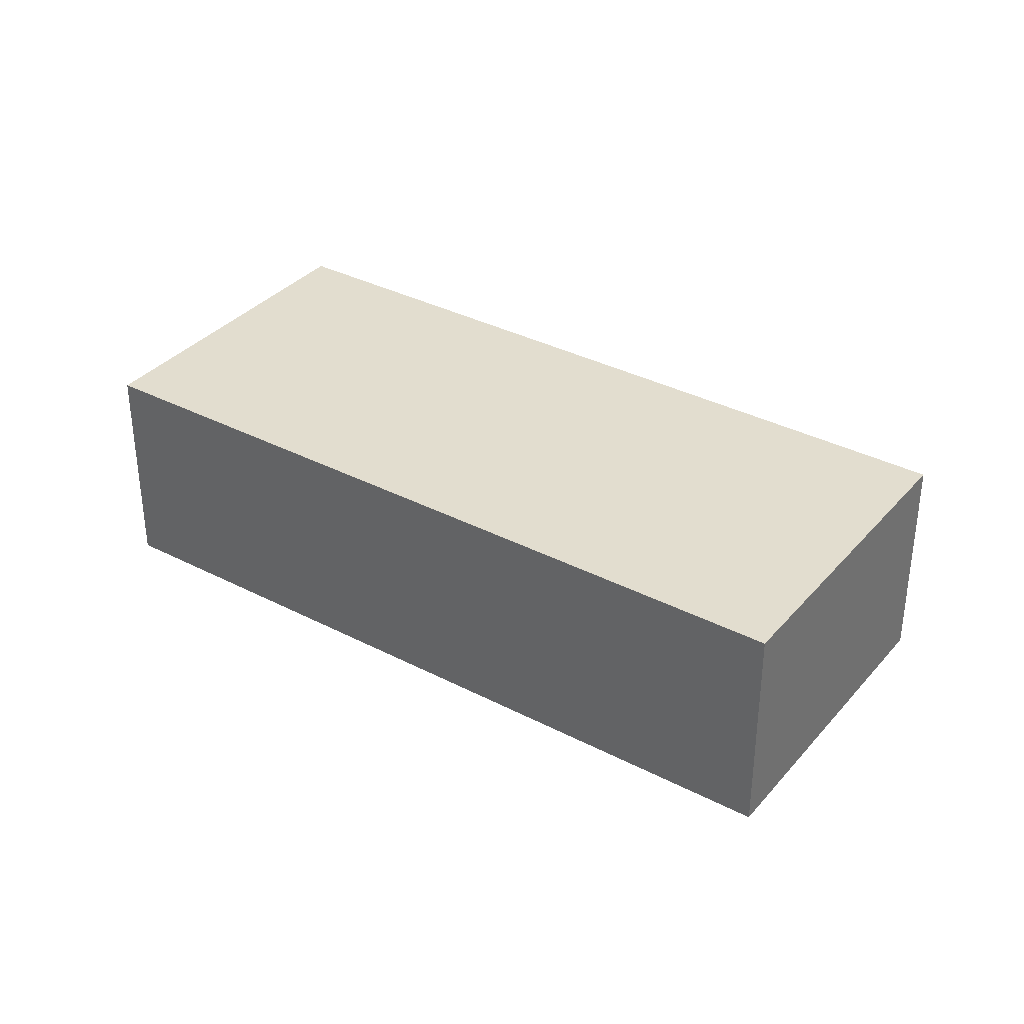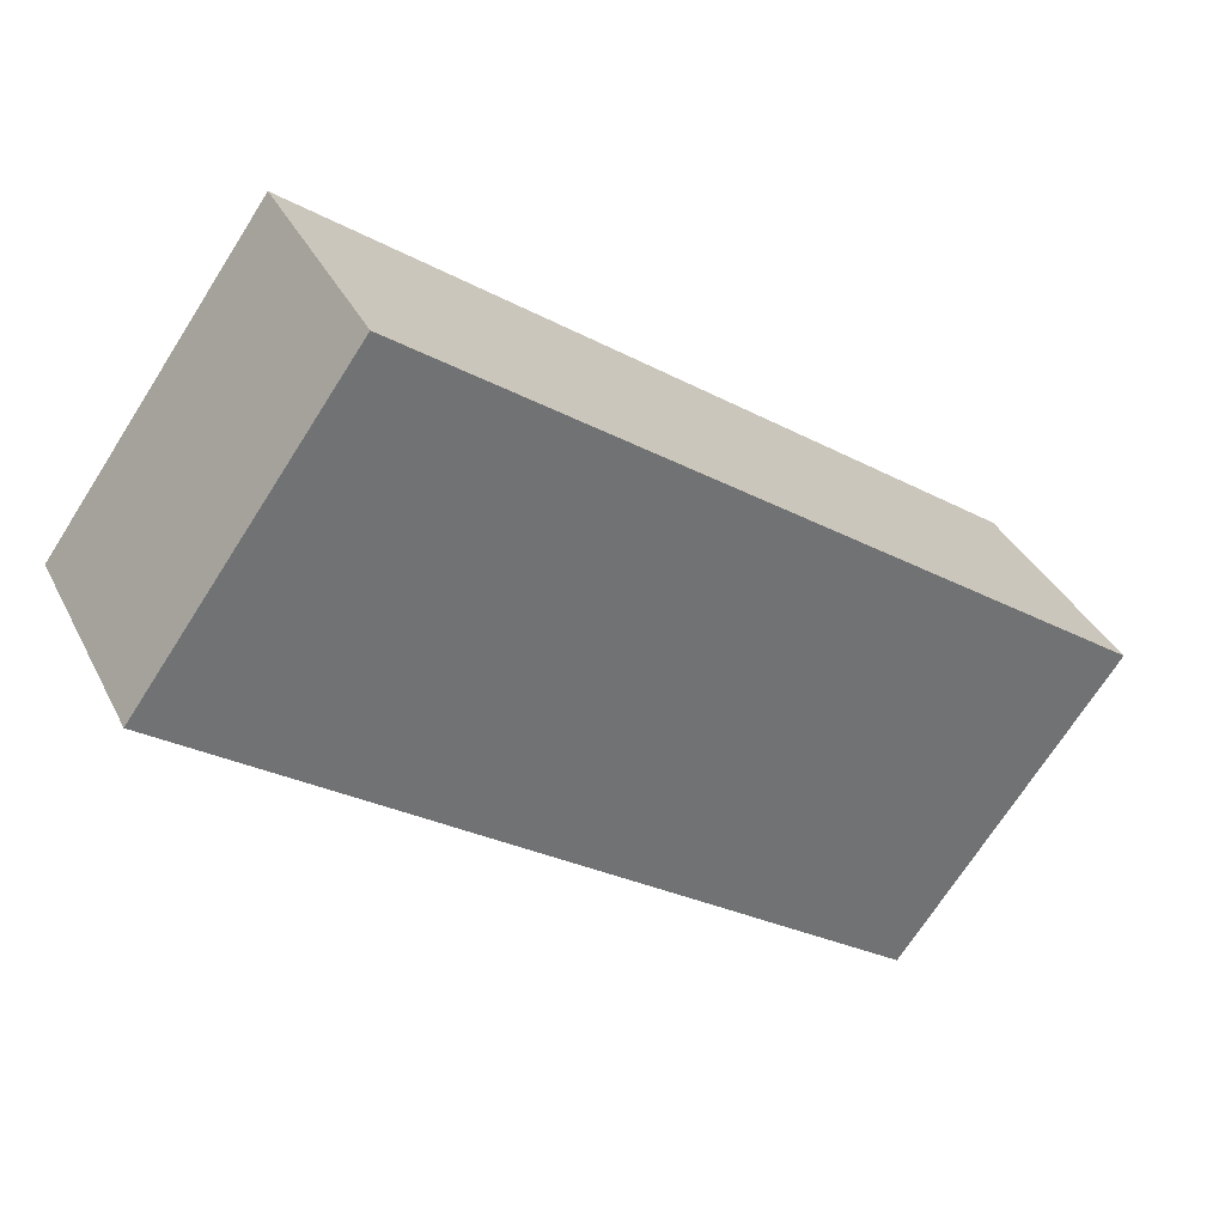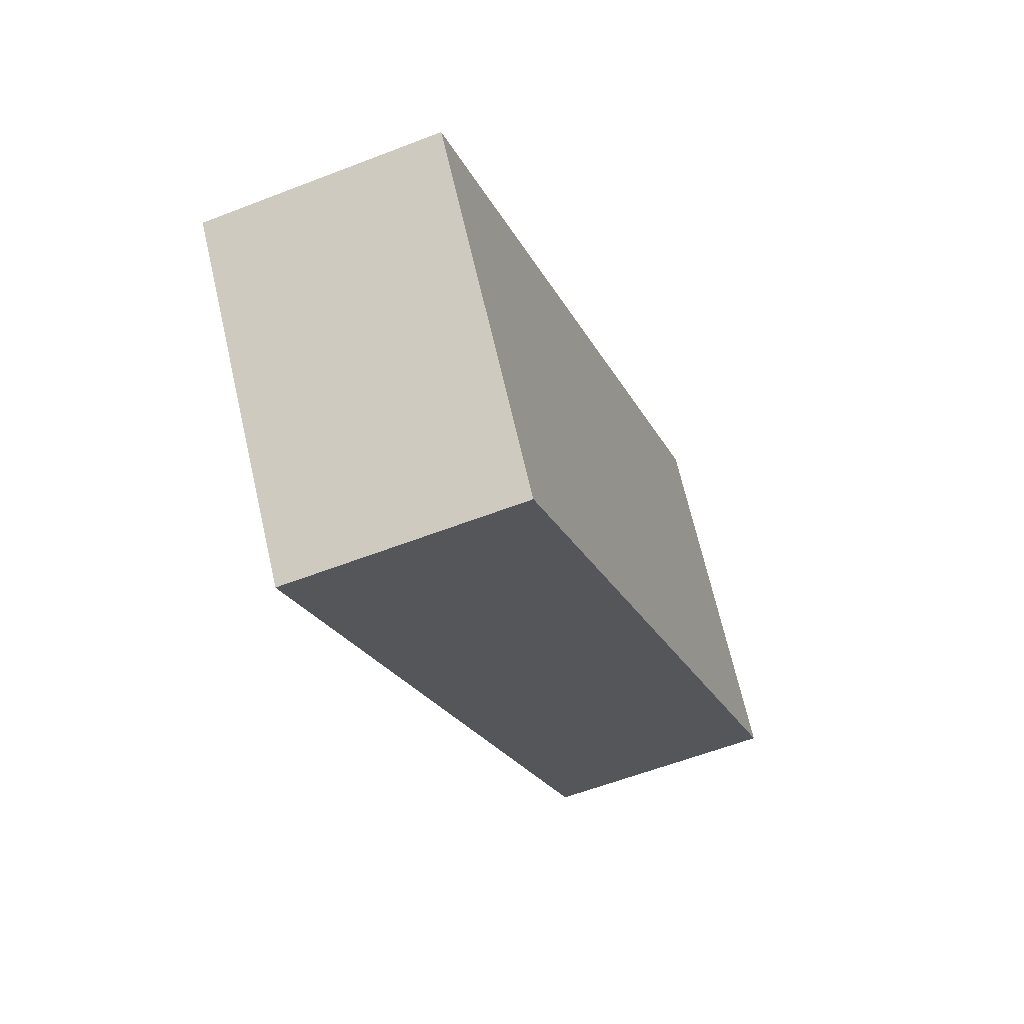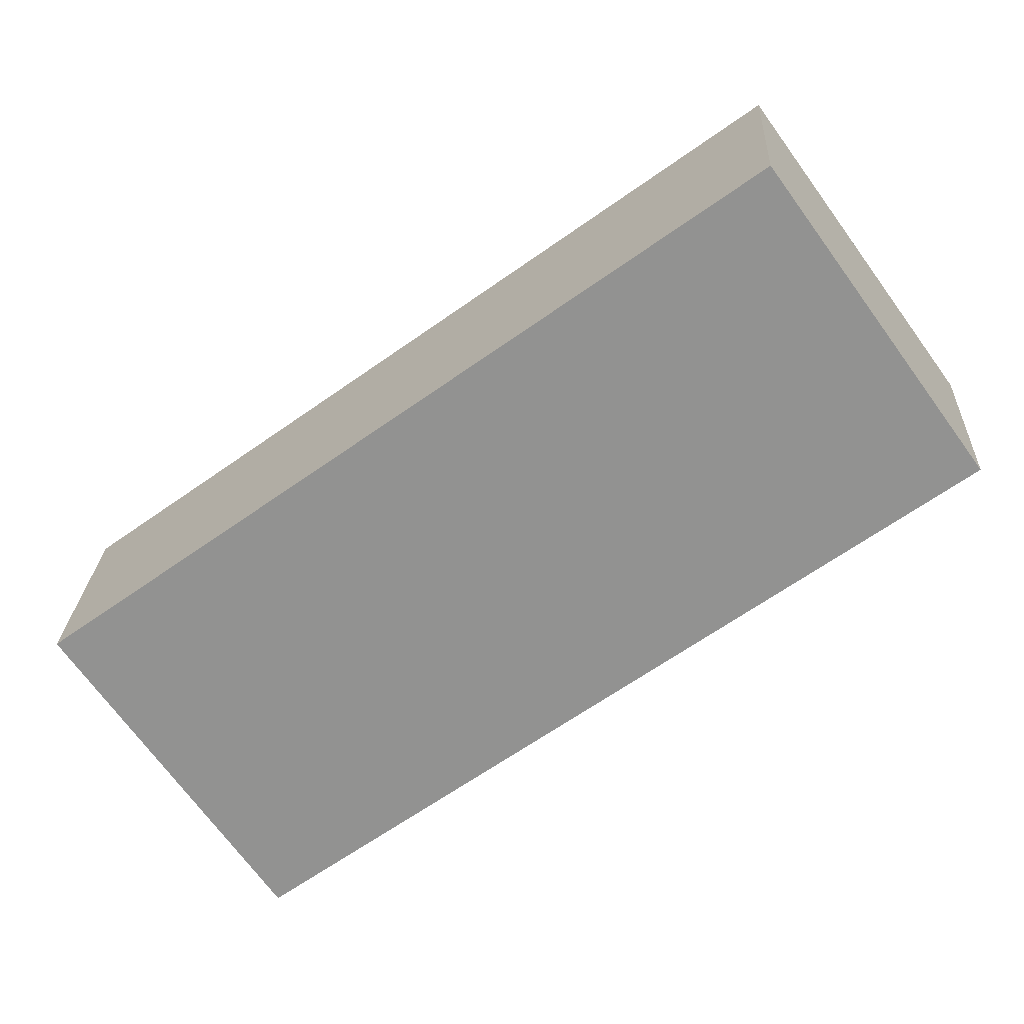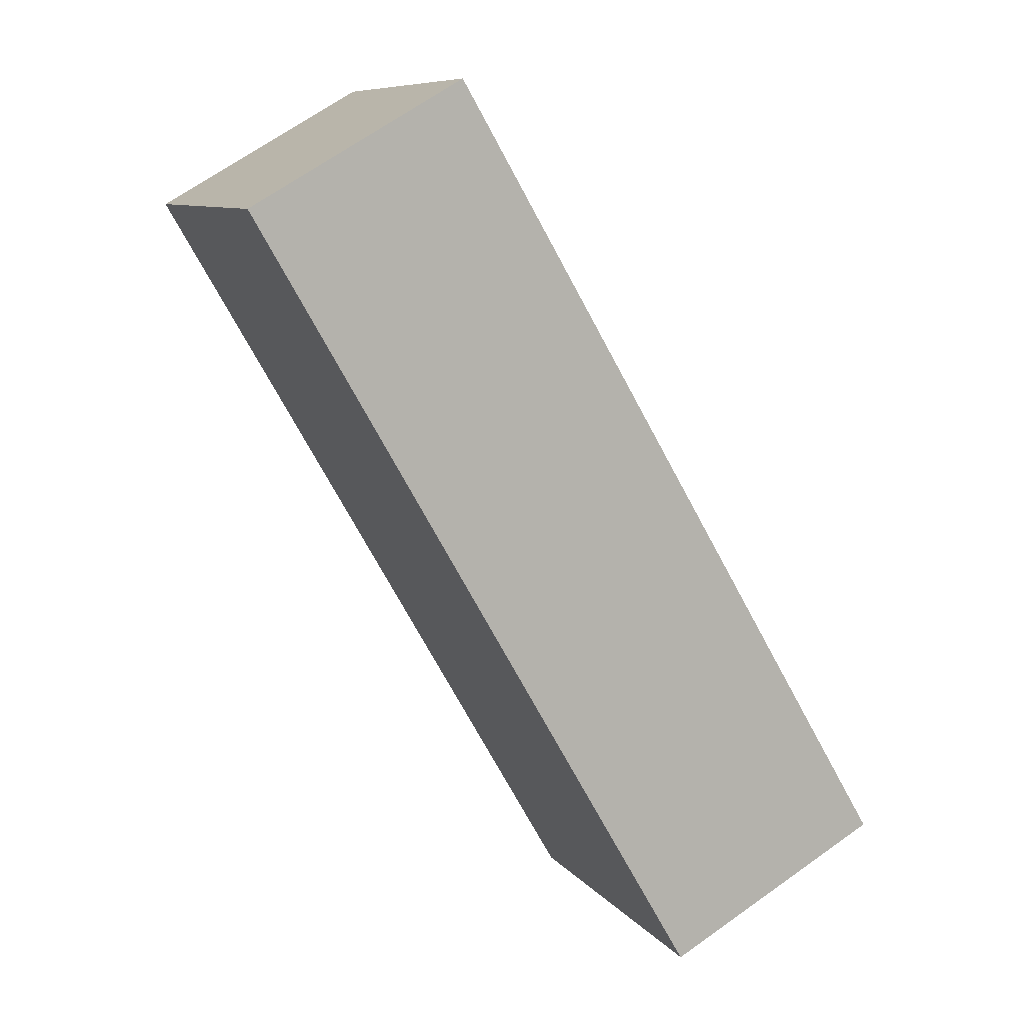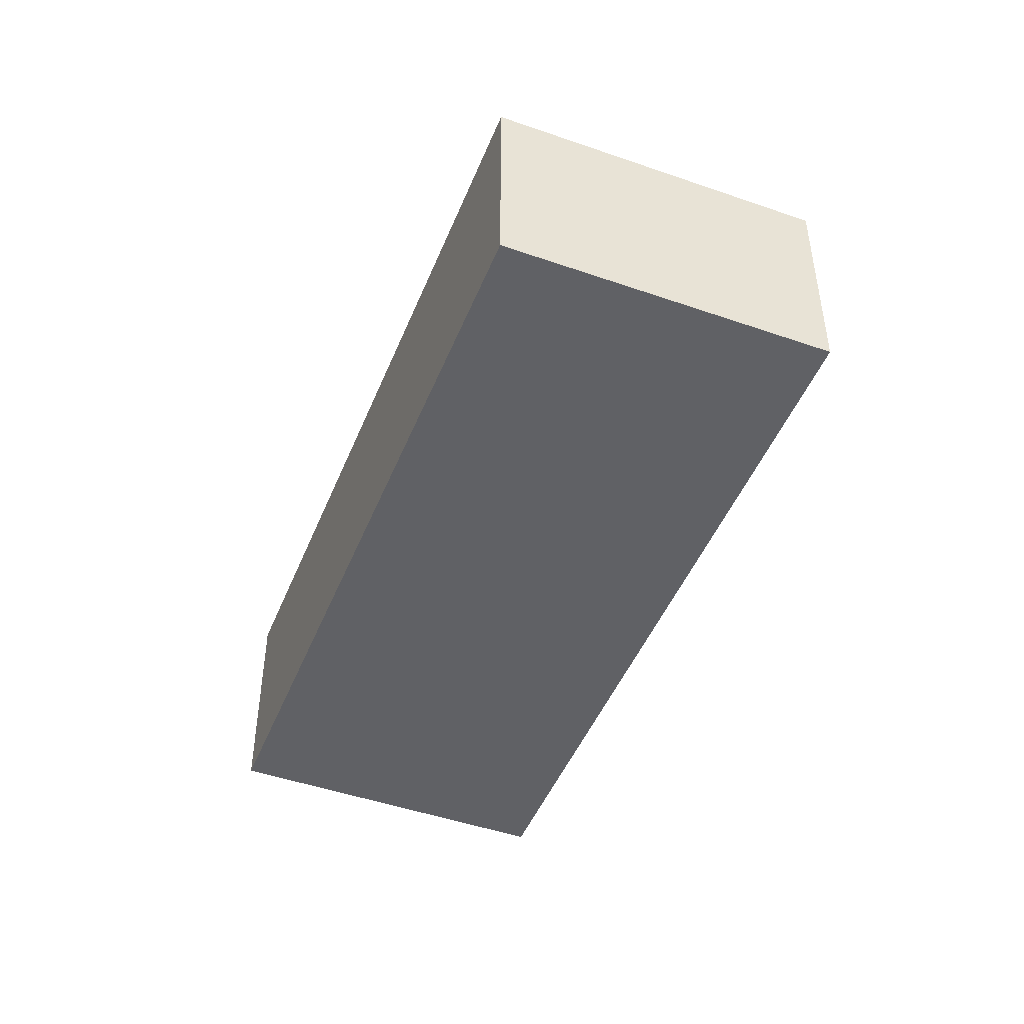
<metadata>
{"format":"obj","ext":"obj","renderer":"f3d","projection":"perspective","resolution":1024,"background":"white","views":[{"elev":35.0,"azim":178.8,"up":"+Y"},{"elev":36.1,"azim":156.1,"up":"+Z"},{"elev":-57.4,"azim":-67.9,"up":"+Z"},{"elev":23.4,"azim":2.9,"up":"+Z"},{"elev":67.8,"azim":-125.5,"up":"+Z"},{"elev":-47.1,"azim":-147.4,"up":"+Y"}]}
</metadata>
<code>
v  0 3.311 2.027e-16
v  8.405 3.311 -0.262
v  3.013 3.311 -4.165
v  8.405 3.311 6.084
v  12.86 3.311 2.96
v  9.844 3.311 7.126
v  9.844 -4.363e-16 7.126
v  12.86 -1.812e-16 2.96
v  8.405 1.604e-17 -0.262
v  3.013 2.55e-16 -4.165
v  0 0 0
v  8.405 -3.725e-16 6.084
g defaultobject
f 1 2 3
f 2 1 4
f 2 4 5
f 5 4 6
f 7 5 6
f 5 7 8
f 8 2 5
f 2 8 9
f 2 9 3
f 3 9 10
f 10 1 3
f 1 10 11
f 11 4 1
f 4 11 12
f 4 12 6
f 6 12 7
f 9 11 10
f 11 9 12
f 12 9 8
f 12 8 7

</code>
